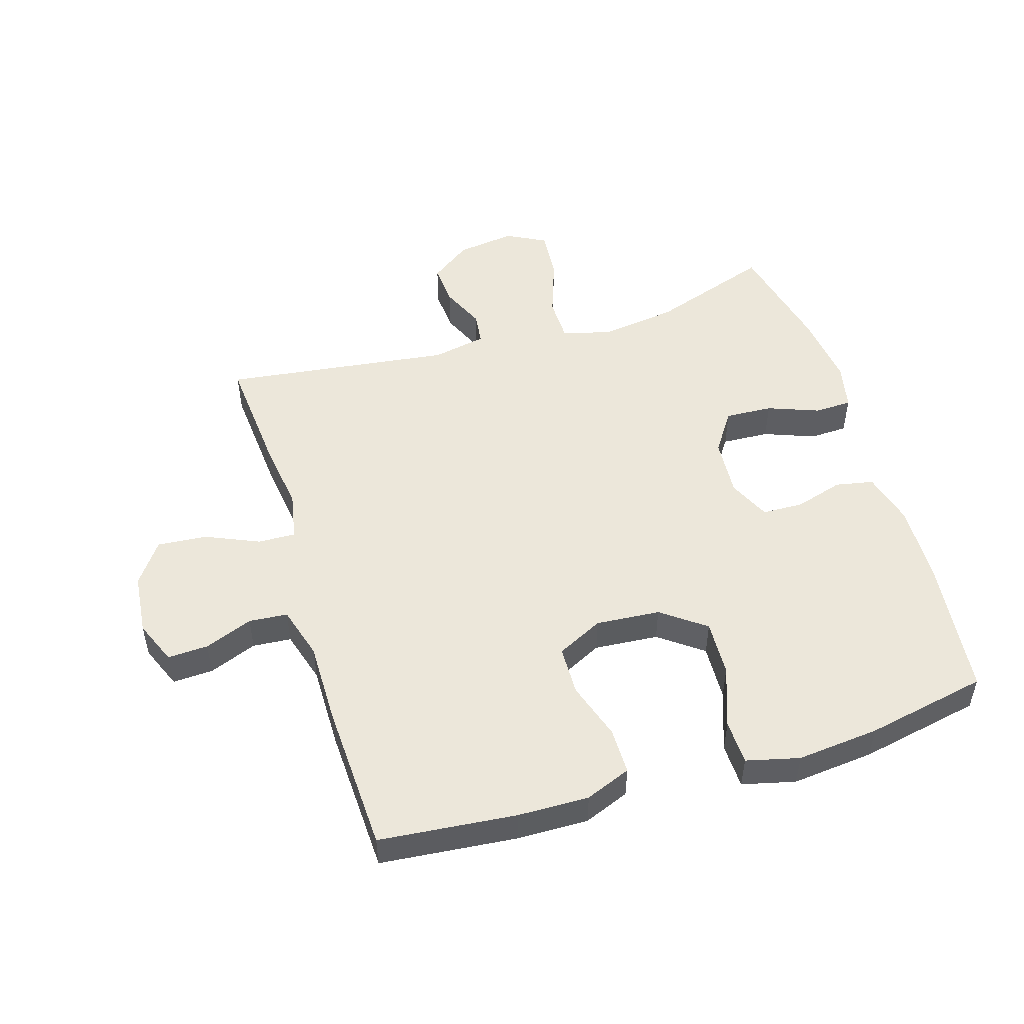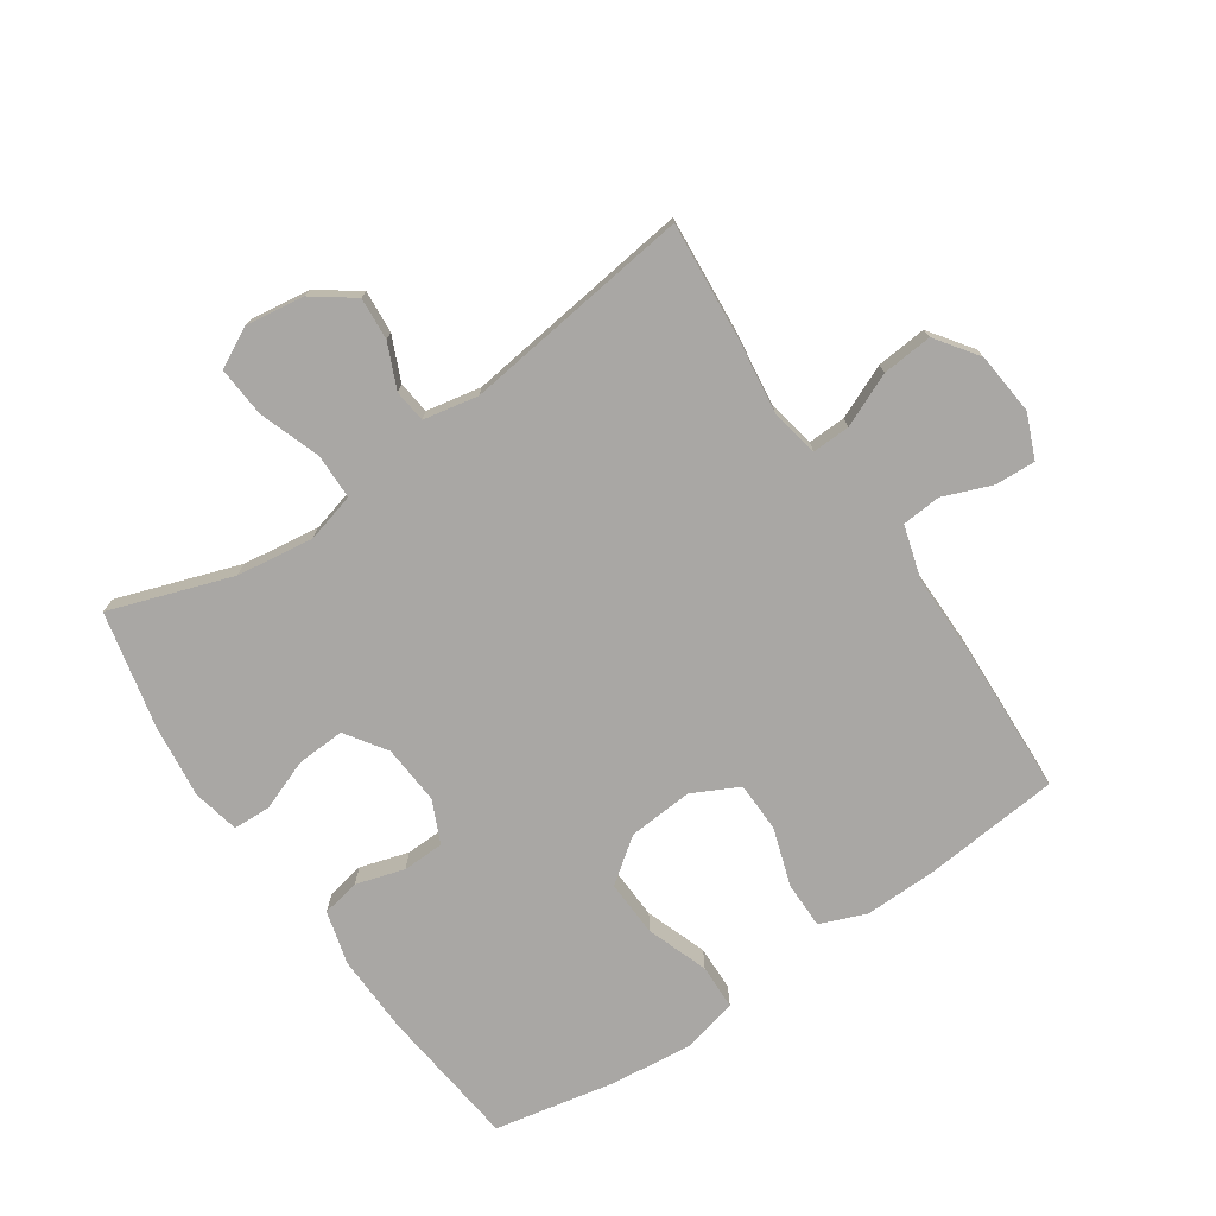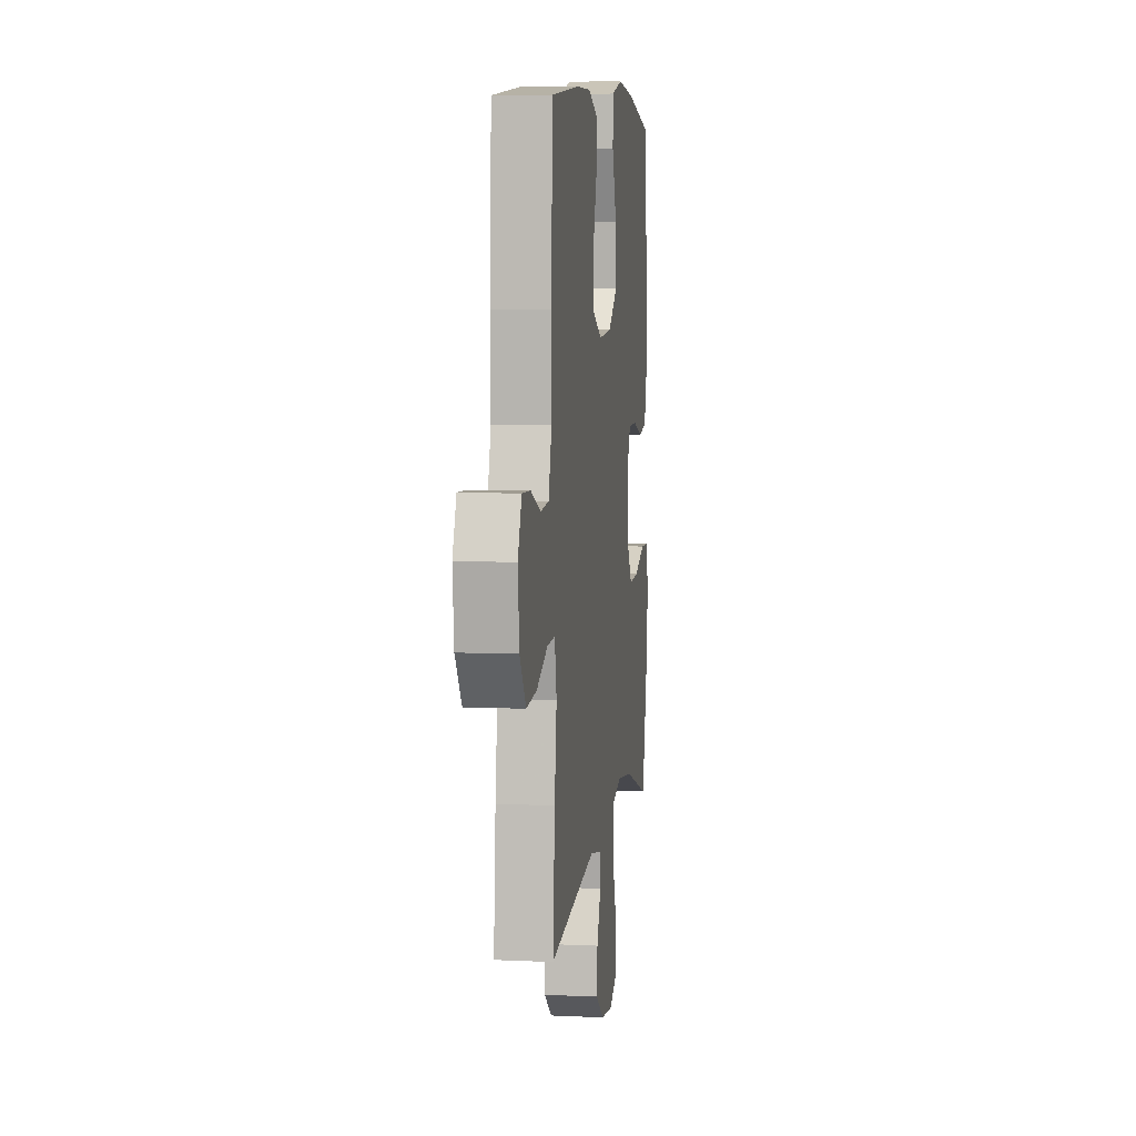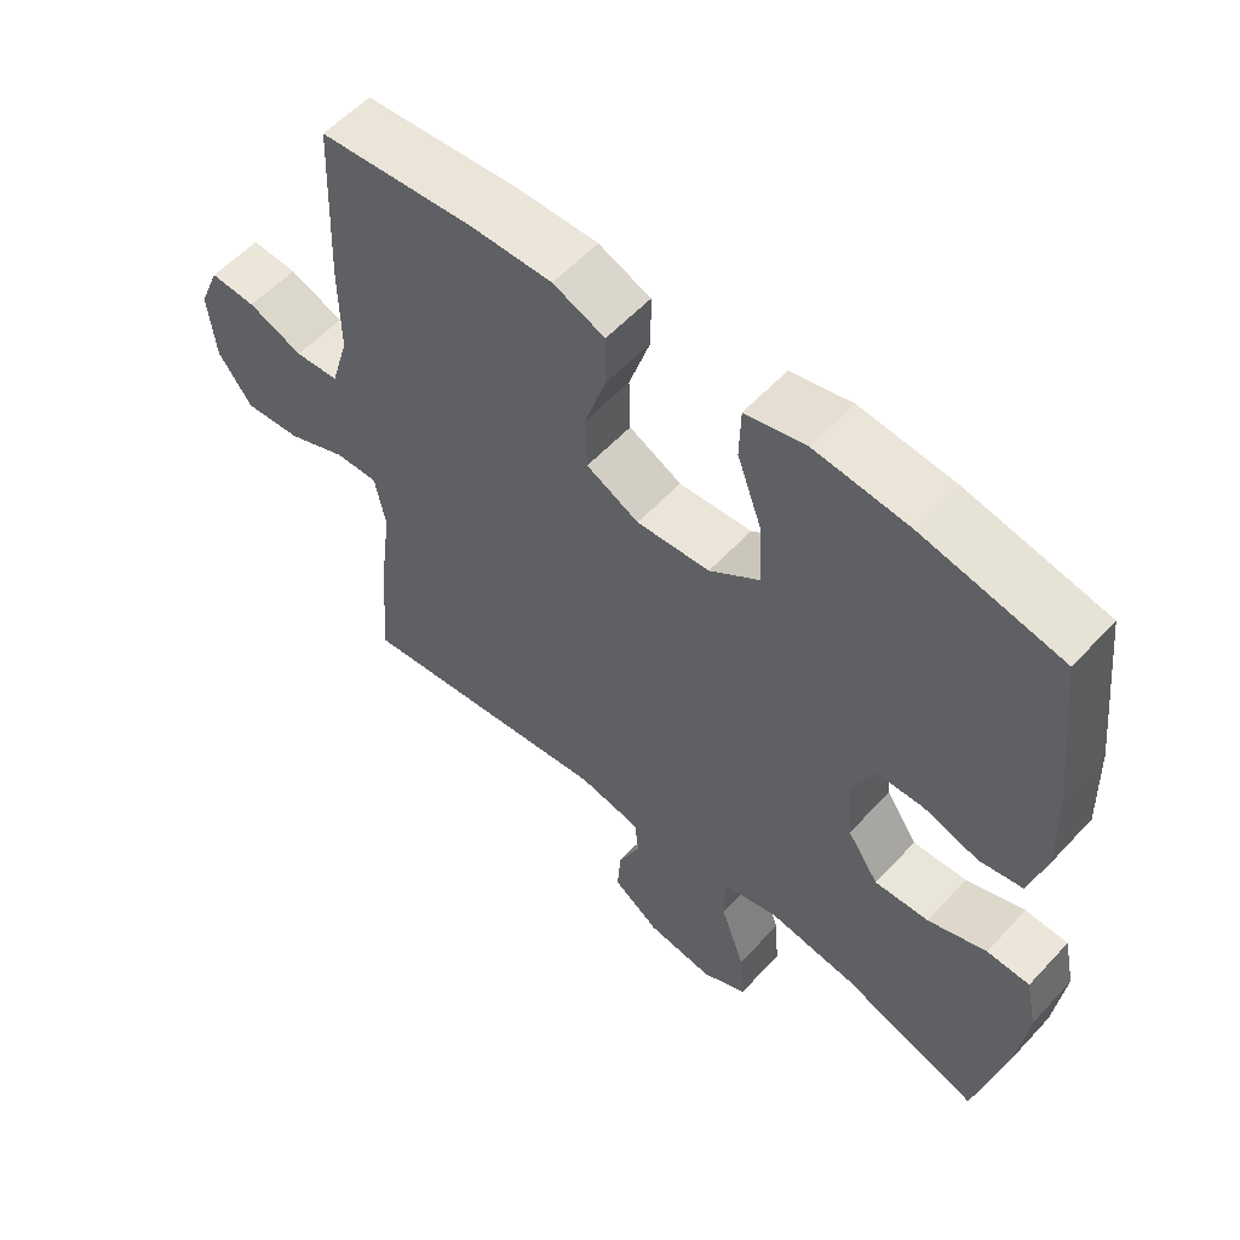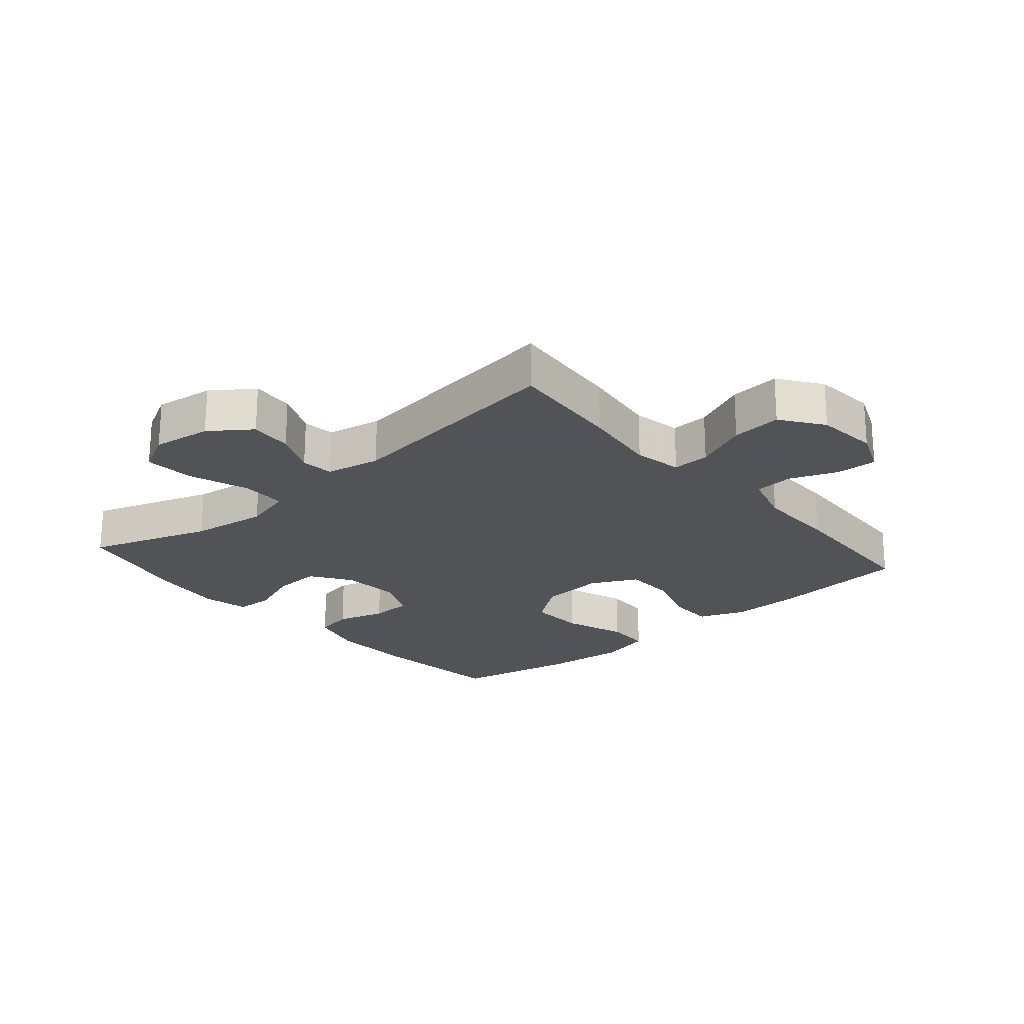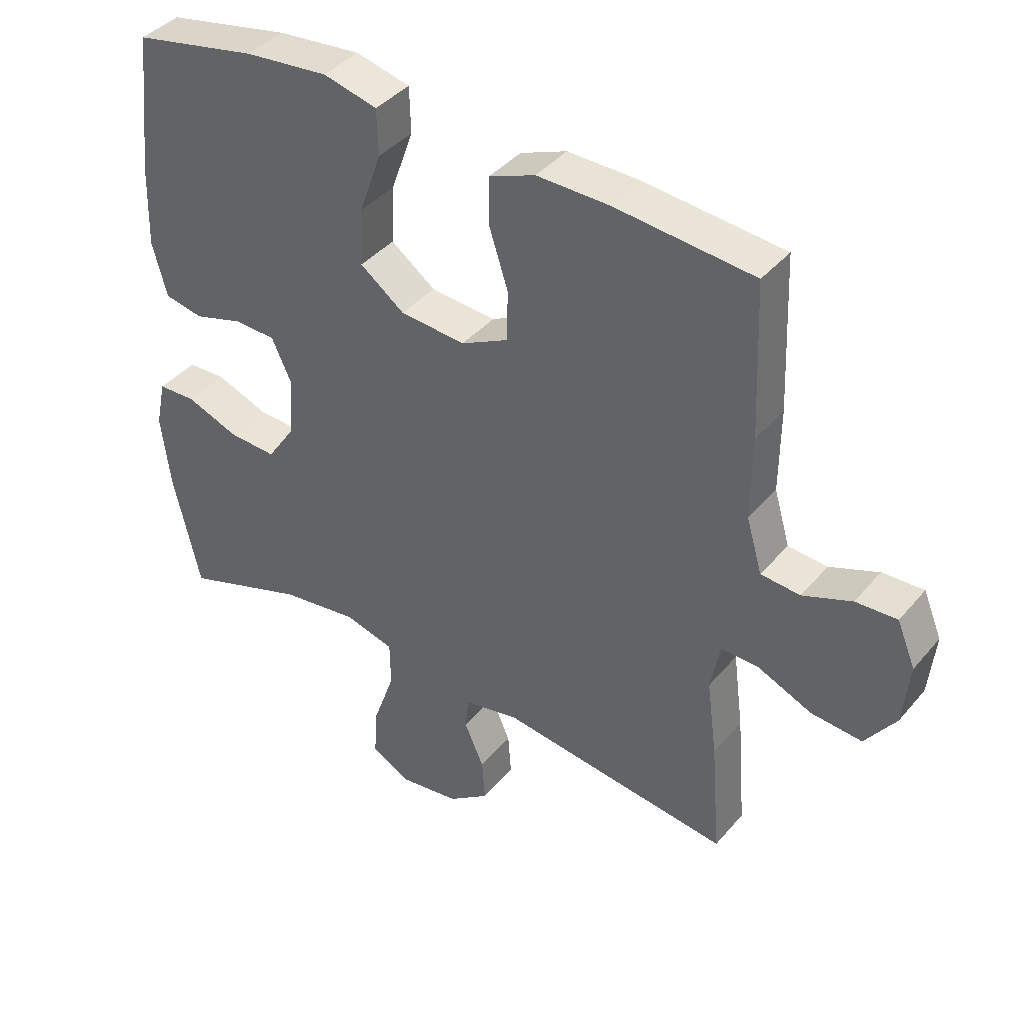
<metadata>
{"format":"obj","ext":"obj","renderer":"f3d","projection":"perspective","resolution":1024,"background":"white","views":[{"elev":50.7,"azim":-17.0,"up":"+Y"},{"elev":-74.8,"azim":-145.8,"up":"+Y"},{"elev":6.9,"azim":-82.4,"up":"+Z"},{"elev":57.0,"azim":42.1,"up":"+Z"},{"elev":-22.5,"azim":-139.3,"up":"+Y"},{"elev":40.0,"azim":-144.1,"up":"+Z"}]}
</metadata>
<code>
v 0.5 0.07 -0.5
v 0.306 0.07 -0.434
v 0.183 0.07 -0.417
v 0.105 0.07 -0.438
v 0.104 0.07 -0.51
v 0.138 0.07 -0.607
v 0.144 0.07 -0.687
v 0.081 0.07 -0.72
v -0.013 0.07 -0.707
v -0.078 0.07 -0.66
v -0.073 0.07 -0.592
v -0.042 0.07 -0.522
v -0.048 0.07 -0.47
v -0.135 0.07 -0.453
v -0.5 0.07 -0.5
v -0.485 0.07 -0.317
v -0.469 0.07 -0.195
v -0.484 0.07 -0.118
v -0.544 0.07 -0.12
v -0.629 0.07 -0.157
v -0.709 0.07 -0.164
v -0.757 0.07 -0.097
v -0.767 0.07 0.002
v -0.738 0.07 0.072
v -0.673 0.07 0.069
v -0.596 0.07 0.039
v -0.534 0.07 0.044
v -0.509 0.07 0.129
v -0.51 0.07 0.26
v -0.5 0.07 0.5
v -0.281 0.07 0.521
v -0.167 0.07 0.523
v -0.094 0.07 0.494
v -0.094 0.07 0.42
v -0.124 0.07 0.327
v -0.122 0.07 0.248
v -0.048 0.07 0.211
v 0.055 0.07 0.219
v 0.125 0.07 0.271
v 0.121 0.07 0.361
v 0.086 0.07 0.459
v 0.088 0.07 0.531
v 0.173 0.07 0.552
v 0.305 0.07 0.539
v 0.5 0.07 0.5
v 0.525 0.07 0.276
v 0.529 0.07 0.148
v 0.506 0.07 0.062
v 0.445 0.07 0.05
v 0.368 0.07 0.073
v 0.302 0.07 0.071
v 0.271 0.07 0.004
v 0.278 0.07 -0.091
v 0.322 0.07 -0.156
v 0.398 0.07 -0.152
v 0.48 0.07 -0.121
v 0.54 0.07 -0.123
v 0.556 0.07 -0.198
v 0.542 0.07 -0.315
v 0.5 0 -0.5
v 0.306 0 -0.434
v 0.183 0 -0.417
v 0.105 0 -0.438
v 0.104 0 -0.51
v 0.138 0 -0.607
v 0.144 0 -0.687
v 0.081 0 -0.72
v -0.013 0 -0.707
v -0.078 0 -0.66
v -0.073 0 -0.592
v -0.042 0 -0.522
v -0.048 0 -0.47
v -0.135 0 -0.453
v -0.5 0 -0.5
v -0.485 0 -0.317
v -0.469 0 -0.195
v -0.484 0 -0.118
v -0.544 0 -0.12
v -0.629 0 -0.157
v -0.709 0 -0.164
v -0.757 0 -0.097
v -0.767 0 0.002
v -0.738 0 0.072
v -0.673 0 0.069
v -0.596 0 0.039
v -0.534 0 0.044
v -0.509 0 0.129
v -0.51 0 0.26
v -0.5 0 0.5
v -0.281 0 0.521
v -0.167 0 0.523
v -0.094 0 0.494
v -0.094 0 0.42
v -0.124 0 0.327
v -0.122 0 0.248
v -0.048 0 0.211
v 0.055 0 0.219
v 0.125 0 0.271
v 0.121 0 0.361
v 0.086 0 0.459
v 0.088 0 0.531
v 0.173 0 0.552
v 0.305 0 0.539
v 0.5 0 0.5
v 0.525 0 0.276
v 0.529 0 0.148
v 0.506 0 0.062
v 0.445 0 0.05
v 0.368 0 0.073
v 0.302 0 0.071
v 0.271 0 0.004
v 0.278 0 -0.091
v 0.322 0 -0.156
v 0.398 0 -0.152
v 0.48 0 -0.121
v 0.54 0 -0.123
v 0.556 0 -0.198
v 0.542 0 -0.315
f 59 1 2
f 58 59 2
f 57 58 2
f 56 57 2
f 55 56 2
f 54 55 2 3
f 53 54 3 4
f 52 53 4
f 48 49 50
f 47 48 50
f 46 47 50
f 45 46 50
f 44 45 50
f 43 44 50
f 42 43 50
f 41 42 50
f 40 41 50
f 39 40 50 51
f 38 39 51 52
f 33 34 35
f 32 33 35
f 31 32 35
f 30 31 35
f 29 30 35
f 28 29 35
f 27 28 35 36
f 24 25 26
f 23 24 26
f 22 23 26
f 21 22 26
f 20 21 26
f 19 20 26
f 18 19 26 27
f 14 15 16 17
f 13 14 17 18
f 10 11 12
f 9 10 12
f 8 9 12
f 7 8 12
f 6 7 12
f 5 6 12
f 4 5 12 13
f 13 18 27
f 4 13 27
f 52 4 27
f 38 52 27
f 37 38 27
f 27 36 37
f 61 60 118
f 61 118 117
f 61 117 116
f 61 116 115
f 61 115 114
f 62 61 114 113
f 63 62 113 112
f 63 112 111
f 109 108 107
f 109 107 106
f 109 106 105
f 109 105 104
f 109 104 103
f 109 103 102
f 109 102 101
f 109 101 100
f 109 100 99
f 110 109 99 98
f 111 110 98 97
f 94 93 92
f 94 92 91
f 94 91 90
f 94 90 89
f 94 89 88
f 94 88 87
f 95 94 87 86
f 85 84 83
f 85 83 82
f 85 82 81
f 85 81 80
f 85 80 79
f 85 79 78
f 86 85 78 77
f 76 75 74 73
f 77 76 73 72
f 71 70 69
f 71 69 68
f 71 68 67
f 71 67 66
f 71 66 65
f 71 65 64
f 72 71 64 63
f 86 77 72
f 86 72 63
f 86 63 111
f 86 111 97
f 86 97 96
f 96 95 86
f 1 60 61 2
f 2 61 62 3
f 3 62 63 4
f 4 63 64 5
f 5 64 65 6
f 6 65 66 7
f 7 66 67 8
f 8 67 68 9
f 9 68 69 10
f 10 69 70 11
f 11 70 71 12
f 12 71 72 13
f 13 72 73 14
f 14 73 74 15
f 15 74 75 16
f 16 75 76 17
f 17 76 77 18
f 18 77 78 19
f 19 78 79 20
f 20 79 80 21
f 21 80 81 22
f 22 81 82 23
f 23 82 83 24
f 24 83 84 25
f 25 84 85 26
f 26 85 86 27
f 27 86 87 28
f 28 87 88 29
f 29 88 89 30
f 30 89 90 31
f 31 90 91 32
f 32 91 92 33
f 33 92 93 34
f 34 93 94 35
f 35 94 95 36
f 36 95 96 37
f 37 96 97 38
f 38 97 98 39
f 39 98 99 40
f 40 99 100 41
f 41 100 101 42
f 42 101 102 43
f 43 102 103 44
f 44 103 104 45
f 45 104 105 46
f 46 105 106 47
f 47 106 107 48
f 48 107 108 49
f 49 108 109 50
f 50 109 110 51
f 51 110 111 52
f 52 111 112 53
f 53 112 113 54
f 54 113 114 55
f 55 114 115 56
f 56 115 116 57
f 57 116 117 58
f 58 117 118 59
f 59 118 60 1

</code>
